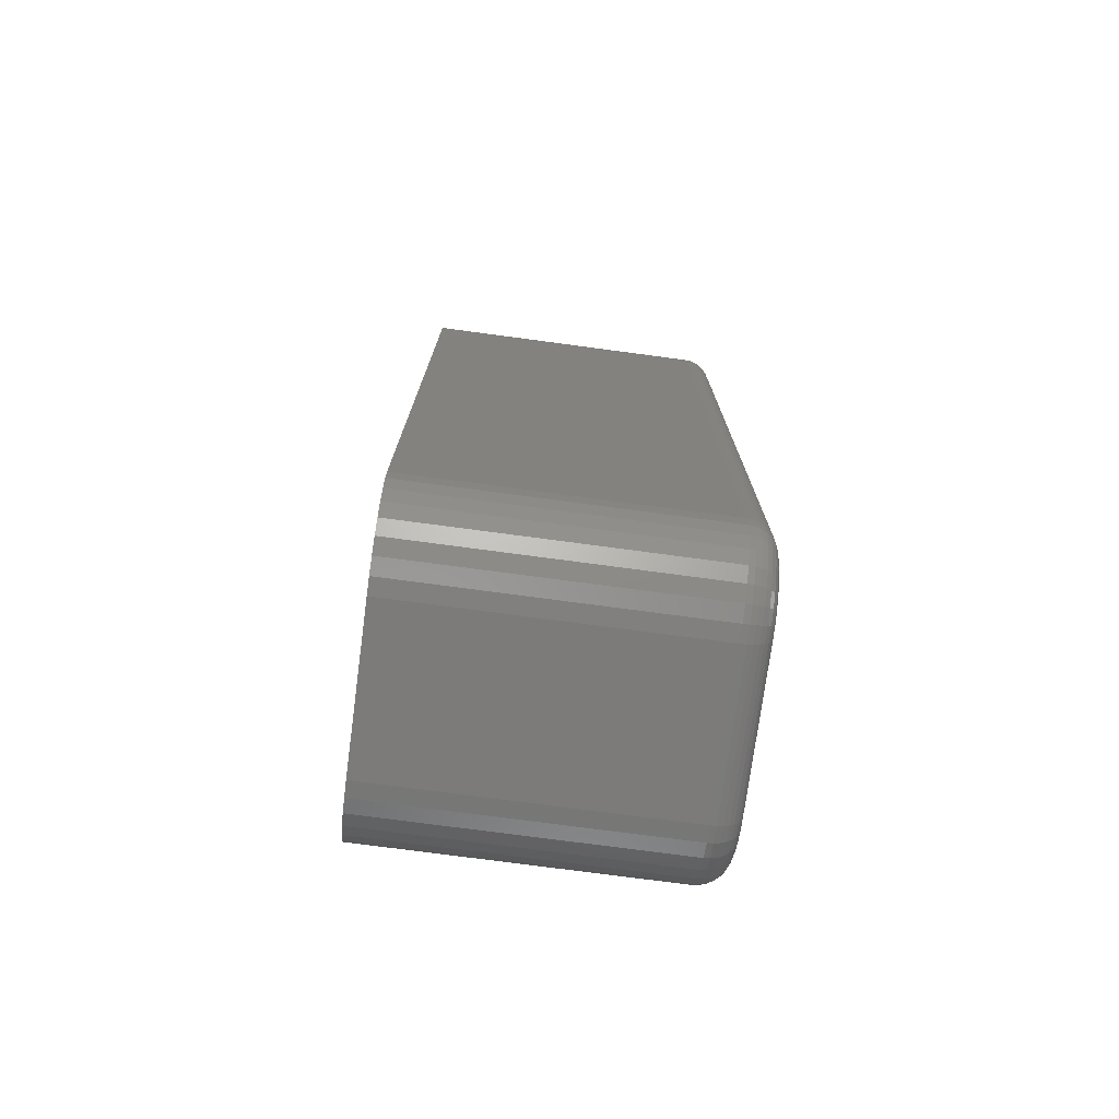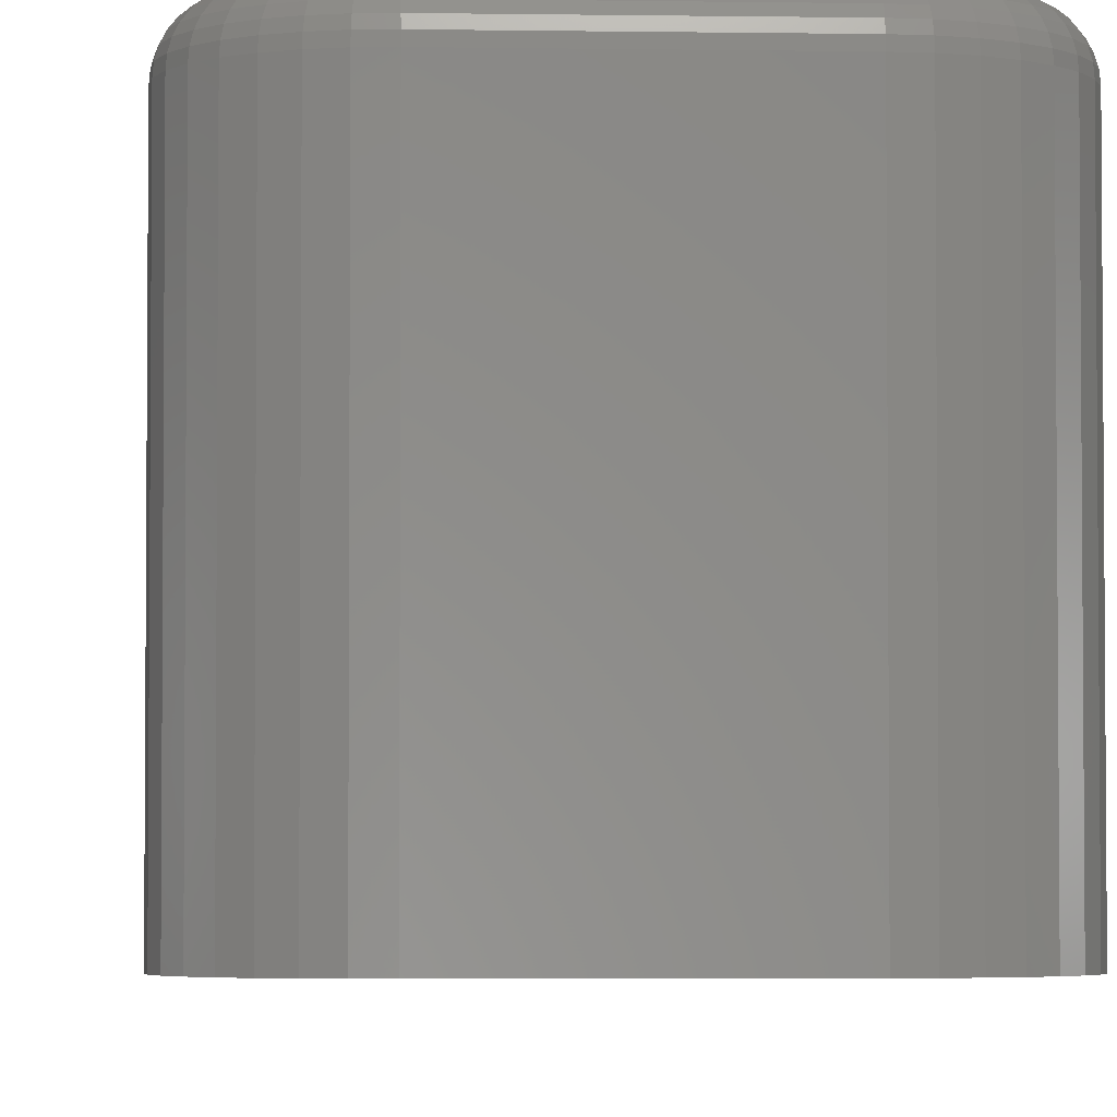
<metadata>
{"format":"stl","ext":"stl","renderer":"f3d","projection":"perspective","resolution":1024,"background":"white","views":[{"elev":-74.9,"azim":-97.6,"up":"+Y"},{"elev":-3.6,"azim":-3.3,"up":"+Z"}]}
</metadata>
<code>
# stl→obj: 360 verts, 716 faces
v 0.07911 0.7234 0.2578
v -0.08303 0.7195 0.2578
v 0.08632 0.7195 0.2578
v -0.08935 0.7144 0.2578
v 0.09264 0.7144 0.2578
v -0.09454 0.708 0.2578
v 0.09783 0.708 0.2578
v -0.09839 0.7008 0.2578
v 0.1017 0.7008 0.2578
v -0.1008 0.693 0.2578
v 0.1041 0.693 0.2578
v 0.1041 0.05437 0.2578
v -0.09839 0.04654 0.2578
v 0.1017 0.04654 0.2578
v -0.09454 0.03934 0.2578
v 0.09783 0.03934 0.2578
v -0.08935 0.03302 0.2578
v 0.09264 0.03302 0.2578
v -0.08303 0.02783 0.2578
v 0.08632 0.02783 0.2578
v -0.07582 0.02398 0.2578
v -0.07582 0.7234 0.2578
v 0.07129 0.7258 0.2578
v 0.06316 0.7266 0.2578
v -0.05987 0.7266 0.2578
v -0.068 0.7258 0.2578
v 0.07911 0.02398 0.2578
v -0.068 0.02161 0.2578
v -0.05987 0.02081 0.2578
v 0.06316 0.02081 0.2578
v 0.07129 0.02161 0.2578
v 0.1049 0.6849 0.2578
v -0.1016 0.6849 0.2578
v 0.1049 0.0625 0.2578
v -0.1016 0.0625 0.2578
v -0.1008 0.05437 0.2578
v -0.125 0.6849 0.2344
v -0.125 0.6849 0
v -0.125 0.0625 0.2344
v -0.125 0.0625 0
v -0.1237 0.6976 0
v -0.1237 0.6976 0.2344
v -0.12 0.7098 0
v -0.12 0.7098 0.2344
v -0.114 0.7211 0
v -0.114 0.7211 0.2344
v -0.1059 0.7309 0
v -0.1059 0.7309 0.2344
v -0.09605 0.739 0
v -0.09605 0.739 0.2344
v -0.08479 0.745 0
v -0.08479 0.745 0.2344
v -0.07257 0.7487 0
v -0.07257 0.7487 0.2344
v -0.05987 0.75 0
v -0.05987 0.75 0.2344
v 0.06316 0.75 0
v 0.06316 0.75 0.2344
v 0.07586 0.7487 0
v 0.07586 0.7487 0.2344
v 0.08808 0.745 0
v 0.08808 0.745 0.2344
v 0.09934 0.739 0
v 0.09934 0.739 0.2344
v 0.1092 0.7309 0
v 0.1092 0.7309 0.2344
v 0.1173 0.7211 0
v 0.1173 0.7211 0.2344
v 0.1233 0.7098 0
v 0.1233 0.7098 0.2344
v 0.127 0.6976 0
v 0.127 0.6976 0.2344
v 0.1283 0.6849 0
v 0.1283 0.6849 0.2344
v 0.1283 0.0625 0.2344
v 0.1283 0.0625 0
v 0.127 0.04979 0
v 0.127 0.04979 0.2344
v 0.1233 0.03758 0
v 0.1233 0.03758 0.2344
v 0.1173 0.02631 0
v 0.1173 0.02631 0.2344
v 0.1092 0.01645 0
v 0.1092 0.01645 0.2344
v 0.09934 0.008345 0
v 0.09934 0.008345 0.2344
v 0.08808 0.002326 0
v 0.08808 0.002326 0.2344
v 0.07586 -0.00138 0
v 0.07586 -0.00138 0.2344
v 0.06316 -0.002632 0
v 0.06316 -0.002632 0.2344
v -0.05987 -0.002632 0
v -0.05987 -0.002632 0.2344
v -0.07257 -0.00138 0
v -0.07257 -0.00138 0.2344
v -0.08479 0.002326 0
v -0.08479 0.002326 0.2344
v -0.09605 0.008345 0
v -0.09605 0.008345 0.2344
v -0.1059 0.01645 0
v -0.1059 0.01645 0.2344
v -0.114 0.02631 0
v -0.114 0.02631 0.2344
v -0.12 0.03758 0
v -0.12 0.03758 0.2344
v -0.1237 0.04979 0
v -0.1237 0.04979 0.2344
v 0.06316 0.7311 0.2574
v 0.07218 0.7302 0.2574
v 0.06316 0.7355 0.256
v 0.07304 0.7346 0.256
v 0.06316 0.7396 0.2539
v 0.07383 0.7385 0.2539
v 0.06316 0.7431 0.2509
v 0.07453 0.742 0.2509
v 0.06316 0.7461 0.2474
v 0.07509 0.7449 0.2474
v 0.06316 0.7482 0.2433
v 0.07552 0.747 0.2433
v 0.06316 0.7495 0.2389
v 0.07578 0.7483 0.2389
v 0.1085 0.6939 0.2574
v 0.1094 0.6849 0.2574
v 0.1128 0.6948 0.256
v 0.1138 0.6849 0.256
v 0.1168 0.6955 0.2539
v 0.1179 0.6849 0.2539
v 0.1203 0.6962 0.2509
v 0.1214 0.6849 0.2509
v 0.1232 0.6968 0.2474
v 0.1243 0.6849 0.2474
v 0.1253 0.6972 0.2433
v 0.1265 0.6849 0.2433
v 0.1266 0.6975 0.2389
v 0.1278 0.6849 0.2389
v 0.1059 0.7026 0.2574
v 0.11 0.7043 0.256
v 0.1137 0.7058 0.2539
v 0.117 0.7072 0.2509
v 0.1197 0.7083 0.2474
v 0.1217 0.7091 0.2433
v 0.1229 0.7096 0.2389
v 0.1016 0.7106 0.2574
v 0.1053 0.713 0.256
v 0.1087 0.7153 0.2539
v 0.1116 0.7172 0.2509
v 0.114 0.7189 0.2474
v 0.1158 0.7201 0.2433
v 0.1169 0.7208 0.2389
v 0.09587 0.7176 0.2574
v 0.09898 0.7207 0.256
v 0.1018 0.7236 0.2539
v 0.1044 0.7261 0.2509
v 0.1064 0.7281 0.2474
v 0.108 0.7297 0.2433
v 0.1089 0.7306 0.2389
v 0.08886 0.7233 0.2574
v 0.0913 0.727 0.256
v 0.09356 0.7304 0.2539
v 0.09553 0.7333 0.2509
v 0.09715 0.7357 0.2474
v 0.09835 0.7375 0.2433
v 0.09909 0.7386 0.2389
v 0.08086 0.7276 0.2574
v 0.08255 0.7317 0.256
v 0.0841 0.7354 0.2539
v 0.08546 0.7387 0.2509
v 0.08657 0.7414 0.2474
v 0.0874 0.7434 0.2433
v 0.08791 0.7446 0.2389
v 0.1278 0.0625 0.2389
v 0.1265 0.0625 0.2433
v 0.1243 0.0625 0.2474
v 0.1214 0.0625 0.2509
v 0.1179 0.0625 0.2539
v 0.1138 0.0625 0.256
v 0.1094 0.0625 0.2574
v 0.1085 0.05347 0.2574
v 0.1128 0.05262 0.256
v 0.1168 0.05183 0.2539
v 0.1203 0.05113 0.2509
v 0.1232 0.05056 0.2474
v 0.1253 0.05014 0.2433
v 0.1266 0.04988 0.2389
v 0.07218 0.01712 0.2574
v 0.06316 0.01623 0.2574
v 0.07304 0.01281 0.256
v 0.06316 0.01184 0.256
v 0.07383 0.008836 0.2539
v 0.06316 0.007785 0.2539
v 0.07453 0.005353 0.2509
v 0.06316 0.004233 0.2509
v 0.07509 0.002494 0.2474
v 0.06316 0.001318 0.2474
v 0.07552 0.0003697 0.2433
v 0.06316 -0.0008475 0.2433
v 0.07578 -0.0009384 0.2389
v 0.06316 -0.002181 0.2389
v 0.08086 0.01976 0.2574
v 0.08255 0.01569 0.256
v 0.0841 0.01195 0.2539
v 0.08546 0.008668 0.2509
v 0.08657 0.005976 0.2474
v 0.0874 0.003975 0.2433
v 0.08791 0.002742 0.2389
v 0.08886 0.02403 0.2574
v 0.0913 0.02038 0.256
v 0.09356 0.01701 0.2539
v 0.09553 0.01405 0.2509
v 0.09715 0.01163 0.2474
v 0.09835 0.009828 0.2433
v 0.09909 0.00872 0.2389
v 0.09587 0.02978 0.2574
v 0.09898 0.02668 0.256
v 0.1018 0.02381 0.2539
v 0.1044 0.0213 0.2509
v 0.1064 0.01924 0.2474
v 0.108 0.01771 0.2433
v 0.1089 0.01676 0.2389
v 0.1016 0.0368 0.2574
v 0.1053 0.03435 0.256
v 0.1087 0.0321 0.2539
v 0.1116 0.03013 0.2509
v 0.114 0.02851 0.2474
v 0.1158 0.02731 0.2433
v 0.1169 0.02657 0.2389
v 0.1059 0.04479 0.2574
v 0.11 0.04311 0.256
v 0.1137 0.04156 0.2539
v 0.117 0.0402 0.2509
v 0.1197 0.03909 0.2474
v 0.1217 0.03826 0.2433
v 0.1229 0.03775 0.2389
v -0.05987 -0.002181 0.2389
v -0.05987 -0.0008475 0.2433
v -0.05987 0.001318 0.2474
v -0.05987 0.004233 0.2509
v -0.05987 0.007785 0.2539
v -0.05987 0.01184 0.256
v -0.05987 0.01623 0.2574
v -0.06889 0.01712 0.2574
v -0.06975 0.01281 0.256
v -0.07054 0.008836 0.2539
v -0.07124 0.005353 0.2509
v -0.0718 0.002494 0.2474
v -0.07223 0.0003697 0.2433
v -0.07249 -0.0009384 0.2389
v -0.1052 0.05347 0.2574
v -0.1061 0.0625 0.2574
v -0.1096 0.05262 0.256
v -0.1105 0.0625 0.256
v -0.1135 0.05183 0.2539
v -0.1146 0.0625 0.2539
v -0.117 0.05113 0.2509
v -0.1181 0.0625 0.2509
v -0.1199 0.05056 0.2474
v -0.1211 0.0625 0.2474
v -0.122 0.05014 0.2433
v -0.1232 0.0625 0.2433
v -0.1233 0.04988 0.2389
v -0.1245 0.0625 0.2389
v -0.1026 0.04479 0.2574
v -0.1067 0.04311 0.256
v -0.1104 0.04156 0.2539
v -0.1137 0.0402 0.2509
v -0.1164 0.03909 0.2474
v -0.1184 0.03826 0.2433
v -0.1196 0.03775 0.2389
v -0.09834 0.0368 0.2574
v -0.102 0.03435 0.256
v -0.1054 0.0321 0.2539
v -0.1083 0.03013 0.2509
v -0.1107 0.02851 0.2474
v -0.1125 0.02731 0.2433
v -0.1136 0.02657 0.2389
v -0.09258 0.02978 0.2574
v -0.09569 0.02668 0.256
v -0.09856 0.02381 0.2539
v -0.1011 0.0213 0.2509
v -0.1031 0.01924 0.2474
v -0.1047 0.01771 0.2433
v -0.1056 0.01676 0.2389
v -0.08557 0.02403 0.2574
v -0.08802 0.02038 0.256
v -0.09027 0.01701 0.2539
v -0.09224 0.01405 0.2509
v -0.09386 0.01163 0.2474
v -0.09506 0.009828 0.2433
v -0.0958 0.00872 0.2389
v -0.07757 0.01976 0.2574
v -0.07926 0.01569 0.256
v -0.08081 0.01195 0.2539
v -0.08217 0.008668 0.2509
v -0.08328 0.005976 0.2474
v -0.08411 0.003975 0.2433
v -0.08462 0.002742 0.2389
v -0.1245 0.6849 0.2389
v -0.1232 0.6849 0.2433
v -0.1211 0.6849 0.2474
v -0.1181 0.6849 0.2509
v -0.1146 0.6849 0.2539
v -0.1105 0.6849 0.256
v -0.1061 0.6849 0.2574
v -0.1052 0.6939 0.2574
v -0.1096 0.6948 0.256
v -0.1135 0.6955 0.2539
v -0.117 0.6962 0.2509
v -0.1199 0.6968 0.2474
v -0.122 0.6972 0.2433
v -0.1233 0.6975 0.2389
v -0.06889 0.7302 0.2574
v -0.05987 0.7311 0.2574
v -0.06975 0.7346 0.256
v -0.05987 0.7355 0.256
v -0.07054 0.7385 0.2539
v -0.05987 0.7396 0.2539
v -0.07124 0.742 0.2509
v -0.05987 0.7431 0.2509
v -0.0718 0.7449 0.2474
v -0.05987 0.7461 0.2474
v -0.07223 0.747 0.2433
v -0.05987 0.7482 0.2433
v -0.07249 0.7483 0.2389
v -0.05987 0.7495 0.2389
v -0.07757 0.7276 0.2574
v -0.07926 0.7317 0.256
v -0.08081 0.7354 0.2539
v -0.08217 0.7387 0.2509
v -0.08328 0.7414 0.2474
v -0.08411 0.7434 0.2433
v -0.08462 0.7446 0.2389
v -0.08557 0.7233 0.2574
v -0.08802 0.727 0.256
v -0.09027 0.7304 0.2539
v -0.09224 0.7333 0.2509
v -0.09386 0.7357 0.2474
v -0.09506 0.7375 0.2433
v -0.0958 0.7386 0.2389
v -0.09258 0.7176 0.2574
v -0.09569 0.7207 0.256
v -0.09856 0.7236 0.2539
v -0.1011 0.7261 0.2509
v -0.1031 0.7281 0.2474
v -0.1047 0.7297 0.2433
v -0.1056 0.7306 0.2389
v -0.09834 0.7106 0.2574
v -0.102 0.713 0.256
v -0.1054 0.7153 0.2539
v -0.1083 0.7172 0.2509
v -0.1107 0.7189 0.2474
v -0.1125 0.7201 0.2433
v -0.1136 0.7208 0.2389
v -0.1026 0.7026 0.2574
v -0.1067 0.7043 0.256
v -0.1104 0.7058 0.2539
v -0.1137 0.7072 0.2509
v -0.1164 0.7083 0.2474
v -0.1184 0.7091 0.2433
v -0.1196 0.7096 0.2389
f 1 2 3
f 3 2 4
f 3 4 5
f 5 4 6
f 5 6 7
f 7 6 8
f 7 8 9
f 9 8 10
f 9 10 11
f 12 13 14
f 14 13 15
f 14 15 16
f 16 15 17
f 16 17 18
f 18 17 19
f 18 19 20
f 20 19 21
f 22 2 1
f 22 1 23
f 22 23 24
f 22 24 25
f 22 25 26
f 27 20 21
f 27 21 28
f 27 28 29
f 27 29 30
f 27 30 31
f 11 10 32
f 32 10 33
f 32 33 34
f 34 33 35
f 34 35 12
f 12 35 36
f 12 36 13
f 37 38 39
f 39 38 40
f 38 37 41
f 41 37 42
f 41 42 43
f 43 42 44
f 43 44 45
f 45 44 46
f 45 46 47
f 47 46 48
f 47 48 49
f 49 48 50
f 49 50 51
f 51 50 52
f 51 52 53
f 53 52 54
f 53 54 55
f 55 54 56
f 57 55 58
f 58 55 56
f 57 58 59
f 59 58 60
f 59 60 61
f 61 60 62
f 61 62 63
f 63 62 64
f 63 64 65
f 65 64 66
f 65 66 67
f 67 66 68
f 67 68 69
f 69 68 70
f 69 70 71
f 71 70 72
f 71 72 73
f 73 72 74
f 75 76 74
f 74 76 73
f 76 75 77
f 77 75 78
f 77 78 79
f 79 78 80
f 79 80 81
f 81 80 82
f 81 82 83
f 83 82 84
f 83 84 85
f 85 84 86
f 85 86 87
f 87 86 88
f 87 88 89
f 89 88 90
f 89 90 91
f 91 90 92
f 93 91 94
f 94 91 92
f 93 94 95
f 95 94 96
f 95 96 97
f 97 96 98
f 97 98 99
f 99 98 100
f 99 100 101
f 101 100 102
f 101 102 103
f 103 102 104
f 103 104 105
f 105 104 106
f 105 106 107
f 107 106 108
f 107 108 40
f 40 108 39
f 24 23 109
f 109 23 110
f 109 110 111
f 111 110 112
f 111 112 113
f 113 112 114
f 113 114 115
f 115 114 116
f 115 116 117
f 117 116 118
f 117 118 119
f 119 118 120
f 119 120 121
f 121 120 122
f 121 122 58
f 58 122 60
f 11 32 123
f 123 32 124
f 123 124 125
f 125 124 126
f 125 126 127
f 127 126 128
f 127 128 129
f 129 128 130
f 129 130 131
f 131 130 132
f 131 132 133
f 133 132 134
f 133 134 135
f 135 134 136
f 135 136 72
f 72 136 74
f 9 11 137
f 137 11 123
f 137 123 138
f 138 123 125
f 138 125 139
f 139 125 127
f 139 127 140
f 140 127 129
f 140 129 141
f 141 129 131
f 141 131 142
f 142 131 133
f 142 133 143
f 143 133 135
f 143 135 70
f 70 135 72
f 7 9 144
f 144 9 137
f 144 137 145
f 145 137 138
f 145 138 146
f 146 138 139
f 146 139 147
f 147 139 140
f 147 140 148
f 148 140 141
f 148 141 149
f 149 141 142
f 149 142 150
f 150 142 143
f 150 143 68
f 68 143 70
f 5 7 151
f 151 7 144
f 151 144 152
f 152 144 145
f 152 145 153
f 153 145 146
f 153 146 154
f 154 146 147
f 154 147 155
f 155 147 148
f 155 148 156
f 156 148 149
f 156 149 157
f 157 149 150
f 157 150 66
f 66 150 68
f 3 5 158
f 158 5 151
f 158 151 159
f 159 151 152
f 159 152 160
f 160 152 153
f 160 153 161
f 161 153 154
f 161 154 162
f 162 154 155
f 162 155 163
f 163 155 156
f 163 156 164
f 164 156 157
f 164 157 64
f 64 157 66
f 1 3 165
f 165 3 158
f 165 158 166
f 166 158 159
f 166 159 167
f 167 159 160
f 167 160 168
f 168 160 161
f 168 161 169
f 169 161 162
f 169 162 170
f 170 162 163
f 170 163 171
f 171 163 164
f 171 164 62
f 62 164 64
f 23 1 110
f 110 1 165
f 110 165 112
f 112 165 166
f 112 166 114
f 114 166 167
f 114 167 116
f 116 167 168
f 116 168 118
f 118 168 169
f 118 169 120
f 120 169 170
f 120 170 122
f 122 170 171
f 122 171 60
f 60 171 62
f 75 74 172
f 172 74 136
f 172 136 173
f 173 136 134
f 173 134 174
f 174 134 132
f 174 132 175
f 175 132 130
f 175 130 176
f 176 130 128
f 176 128 177
f 177 128 126
f 177 126 178
f 178 126 124
f 178 124 34
f 34 124 32
f 34 12 178
f 178 12 179
f 178 179 177
f 177 179 180
f 177 180 176
f 176 180 181
f 176 181 175
f 175 181 182
f 175 182 174
f 174 182 183
f 174 183 173
f 173 183 184
f 173 184 172
f 172 184 185
f 172 185 75
f 75 185 78
f 31 30 186
f 186 30 187
f 186 187 188
f 188 187 189
f 188 189 190
f 190 189 191
f 190 191 192
f 192 191 193
f 192 193 194
f 194 193 195
f 194 195 196
f 196 195 197
f 196 197 198
f 198 197 199
f 198 199 90
f 90 199 92
f 27 31 200
f 200 31 186
f 200 186 201
f 201 186 188
f 201 188 202
f 202 188 190
f 202 190 203
f 203 190 192
f 203 192 204
f 204 192 194
f 204 194 205
f 205 194 196
f 205 196 206
f 206 196 198
f 206 198 88
f 88 198 90
f 20 27 207
f 207 27 200
f 207 200 208
f 208 200 201
f 208 201 209
f 209 201 202
f 209 202 210
f 210 202 203
f 210 203 211
f 211 203 204
f 211 204 212
f 212 204 205
f 212 205 213
f 213 205 206
f 213 206 86
f 86 206 88
f 18 20 214
f 214 20 207
f 214 207 215
f 215 207 208
f 215 208 216
f 216 208 209
f 216 209 217
f 217 209 210
f 217 210 218
f 218 210 211
f 218 211 219
f 219 211 212
f 219 212 220
f 220 212 213
f 220 213 84
f 84 213 86
f 16 18 221
f 221 18 214
f 221 214 222
f 222 214 215
f 222 215 223
f 223 215 216
f 223 216 224
f 224 216 217
f 224 217 225
f 225 217 218
f 225 218 226
f 226 218 219
f 226 219 227
f 227 219 220
f 227 220 82
f 82 220 84
f 14 16 228
f 228 16 221
f 228 221 229
f 229 221 222
f 229 222 230
f 230 222 223
f 230 223 231
f 231 223 224
f 231 224 232
f 232 224 225
f 232 225 233
f 233 225 226
f 233 226 234
f 234 226 227
f 234 227 80
f 80 227 82
f 12 14 179
f 179 14 228
f 179 228 180
f 180 228 229
f 180 229 181
f 181 229 230
f 181 230 182
f 182 230 231
f 182 231 183
f 183 231 232
f 183 232 184
f 184 232 233
f 184 233 185
f 185 233 234
f 185 234 78
f 78 234 80
f 94 92 235
f 235 92 199
f 235 199 236
f 236 199 197
f 236 197 237
f 237 197 195
f 237 195 238
f 238 195 193
f 238 193 239
f 239 193 191
f 239 191 240
f 240 191 189
f 240 189 241
f 241 189 187
f 241 187 29
f 29 187 30
f 29 28 241
f 241 28 242
f 241 242 240
f 240 242 243
f 240 243 239
f 239 243 244
f 239 244 238
f 238 244 245
f 238 245 237
f 237 245 246
f 237 246 236
f 236 246 247
f 236 247 235
f 235 247 248
f 235 248 94
f 94 248 96
f 36 35 249
f 249 35 250
f 249 250 251
f 251 250 252
f 251 252 253
f 253 252 254
f 253 254 255
f 255 254 256
f 255 256 257
f 257 256 258
f 257 258 259
f 259 258 260
f 259 260 261
f 261 260 262
f 261 262 108
f 108 262 39
f 13 36 263
f 263 36 249
f 263 249 264
f 264 249 251
f 264 251 265
f 265 251 253
f 265 253 266
f 266 253 255
f 266 255 267
f 267 255 257
f 267 257 268
f 268 257 259
f 268 259 269
f 269 259 261
f 269 261 106
f 106 261 108
f 15 13 270
f 270 13 263
f 270 263 271
f 271 263 264
f 271 264 272
f 272 264 265
f 272 265 273
f 273 265 266
f 273 266 274
f 274 266 267
f 274 267 275
f 275 267 268
f 275 268 276
f 276 268 269
f 276 269 104
f 104 269 106
f 17 15 277
f 277 15 270
f 277 270 278
f 278 270 271
f 278 271 279
f 279 271 272
f 279 272 280
f 280 272 273
f 280 273 281
f 281 273 274
f 281 274 282
f 282 274 275
f 282 275 283
f 283 275 276
f 283 276 102
f 102 276 104
f 19 17 284
f 284 17 277
f 284 277 285
f 285 277 278
f 285 278 286
f 286 278 279
f 286 279 287
f 287 279 280
f 287 280 288
f 288 280 281
f 288 281 289
f 289 281 282
f 289 282 290
f 290 282 283
f 290 283 100
f 100 283 102
f 21 19 291
f 291 19 284
f 291 284 292
f 292 284 285
f 292 285 293
f 293 285 286
f 293 286 294
f 294 286 287
f 294 287 295
f 295 287 288
f 295 288 296
f 296 288 289
f 296 289 297
f 297 289 290
f 297 290 98
f 98 290 100
f 28 21 242
f 242 21 291
f 242 291 243
f 243 291 292
f 243 292 244
f 244 292 293
f 244 293 245
f 245 293 294
f 245 294 246
f 246 294 295
f 246 295 247
f 247 295 296
f 247 296 248
f 248 296 297
f 248 297 96
f 96 297 98
f 37 39 298
f 298 39 262
f 298 262 299
f 299 262 260
f 299 260 300
f 300 260 258
f 300 258 301
f 301 258 256
f 301 256 302
f 302 256 254
f 302 254 303
f 303 254 252
f 303 252 304
f 304 252 250
f 304 250 33
f 33 250 35
f 33 10 304
f 304 10 305
f 304 305 303
f 303 305 306
f 303 306 302
f 302 306 307
f 302 307 301
f 301 307 308
f 301 308 300
f 300 308 309
f 300 309 299
f 299 309 310
f 299 310 298
f 298 310 311
f 298 311 37
f 37 311 42
f 26 25 312
f 312 25 313
f 312 313 314
f 314 313 315
f 314 315 316
f 316 315 317
f 316 317 318
f 318 317 319
f 318 319 320
f 320 319 321
f 320 321 322
f 322 321 323
f 322 323 324
f 324 323 325
f 324 325 54
f 54 325 56
f 22 26 326
f 326 26 312
f 326 312 327
f 327 312 314
f 327 314 328
f 328 314 316
f 328 316 329
f 329 316 318
f 329 318 330
f 330 318 320
f 330 320 331
f 331 320 322
f 331 322 332
f 332 322 324
f 332 324 52
f 52 324 54
f 2 22 333
f 333 22 326
f 333 326 334
f 334 326 327
f 334 327 335
f 335 327 328
f 335 328 336
f 336 328 329
f 336 329 337
f 337 329 330
f 337 330 338
f 338 330 331
f 338 331 339
f 339 331 332
f 339 332 50
f 50 332 52
f 4 2 340
f 340 2 333
f 340 333 341
f 341 333 334
f 341 334 342
f 342 334 335
f 342 335 343
f 343 335 336
f 343 336 344
f 344 336 337
f 344 337 345
f 345 337 338
f 345 338 346
f 346 338 339
f 346 339 48
f 48 339 50
f 6 4 347
f 347 4 340
f 347 340 348
f 348 340 341
f 348 341 349
f 349 341 342
f 349 342 350
f 350 342 343
f 350 343 351
f 351 343 344
f 351 344 352
f 352 344 345
f 352 345 353
f 353 345 346
f 353 346 46
f 46 346 48
f 8 6 354
f 354 6 347
f 354 347 355
f 355 347 348
f 355 348 356
f 356 348 349
f 356 349 357
f 357 349 350
f 357 350 358
f 358 350 351
f 358 351 359
f 359 351 352
f 359 352 360
f 360 352 353
f 360 353 44
f 44 353 46
f 10 8 305
f 305 8 354
f 305 354 306
f 306 354 355
f 306 355 307
f 307 355 356
f 307 356 308
f 308 356 357
f 308 357 309
f 309 357 358
f 309 358 310
f 310 358 359
f 310 359 311
f 311 359 360
f 311 360 42
f 42 360 44
f 58 56 121
f 121 56 325
f 121 325 119
f 119 325 323
f 119 323 117
f 117 323 321
f 117 321 115
f 115 321 319
f 115 319 113
f 113 319 317
f 113 317 111
f 111 317 315
f 111 315 109
f 109 315 313
f 109 313 24
f 24 313 25
f 95 89 93
f 89 91 93
f 59 53 57
f 53 55 57
f 51 53 59
f 61 51 59
f 49 51 61
f 63 49 61
f 47 49 63
f 65 47 63
f 45 47 65
f 67 45 65
f 83 101 81
f 99 101 83
f 85 99 83
f 97 99 85
f 87 97 85
f 95 97 87
f 89 95 87
f 101 103 81
f 81 103 105
f 81 105 79
f 79 105 107
f 79 107 77
f 77 107 40
f 77 40 76
f 76 40 38
f 76 38 73
f 73 38 41
f 73 41 71
f 71 41 43
f 71 43 69
f 69 43 45
f 69 45 67

</code>
